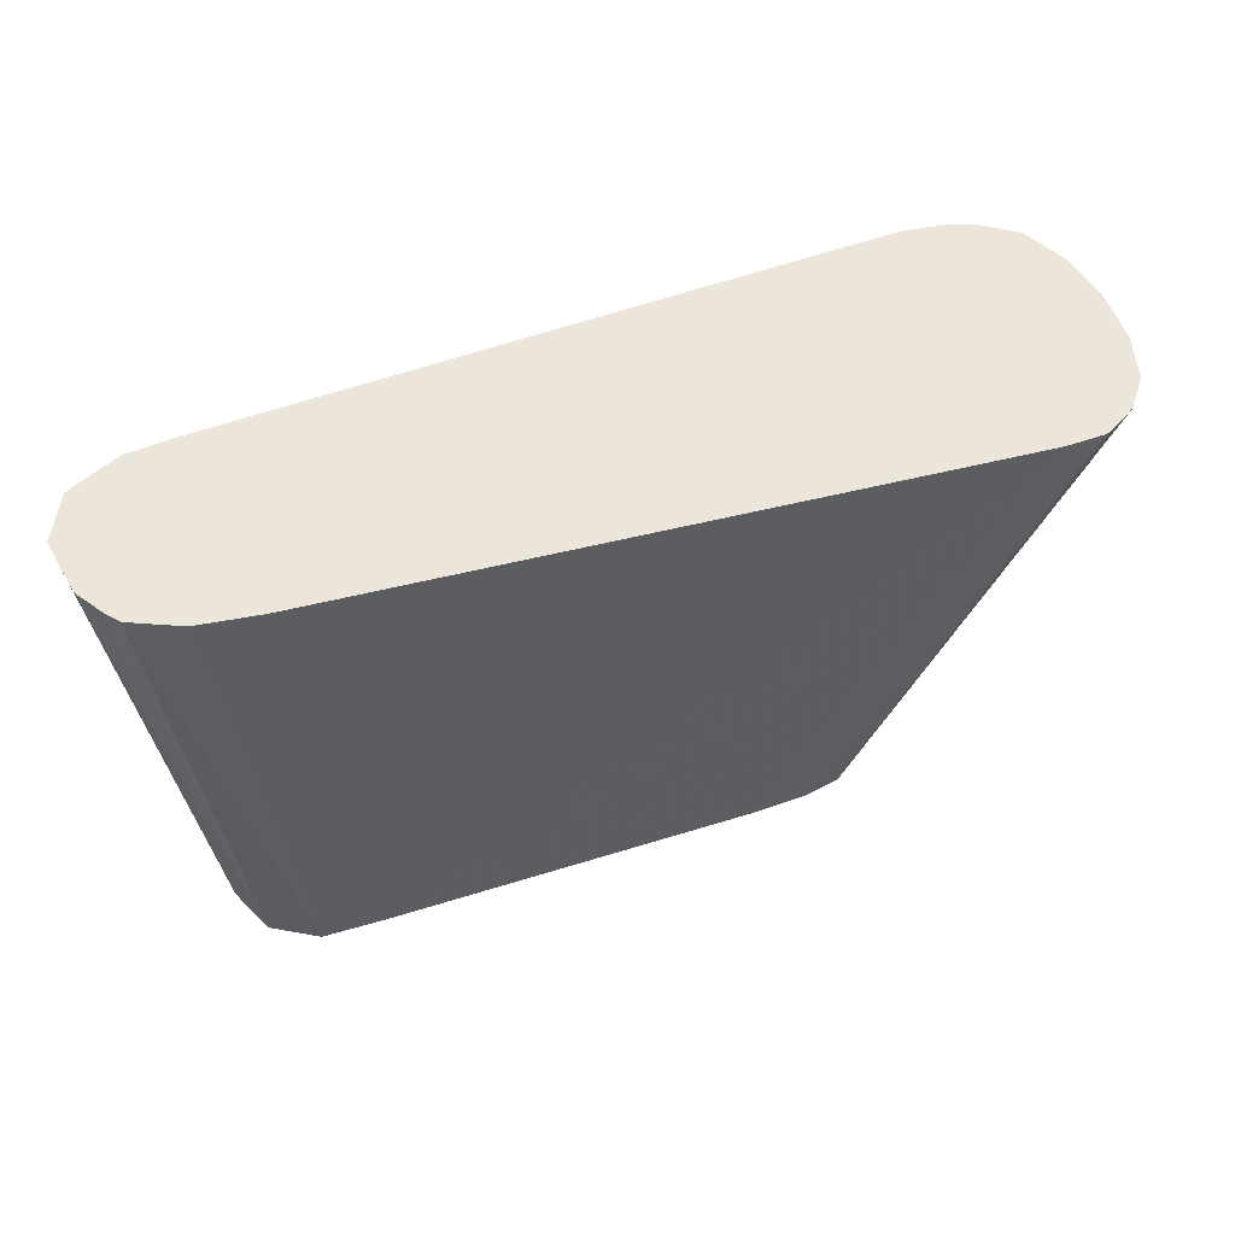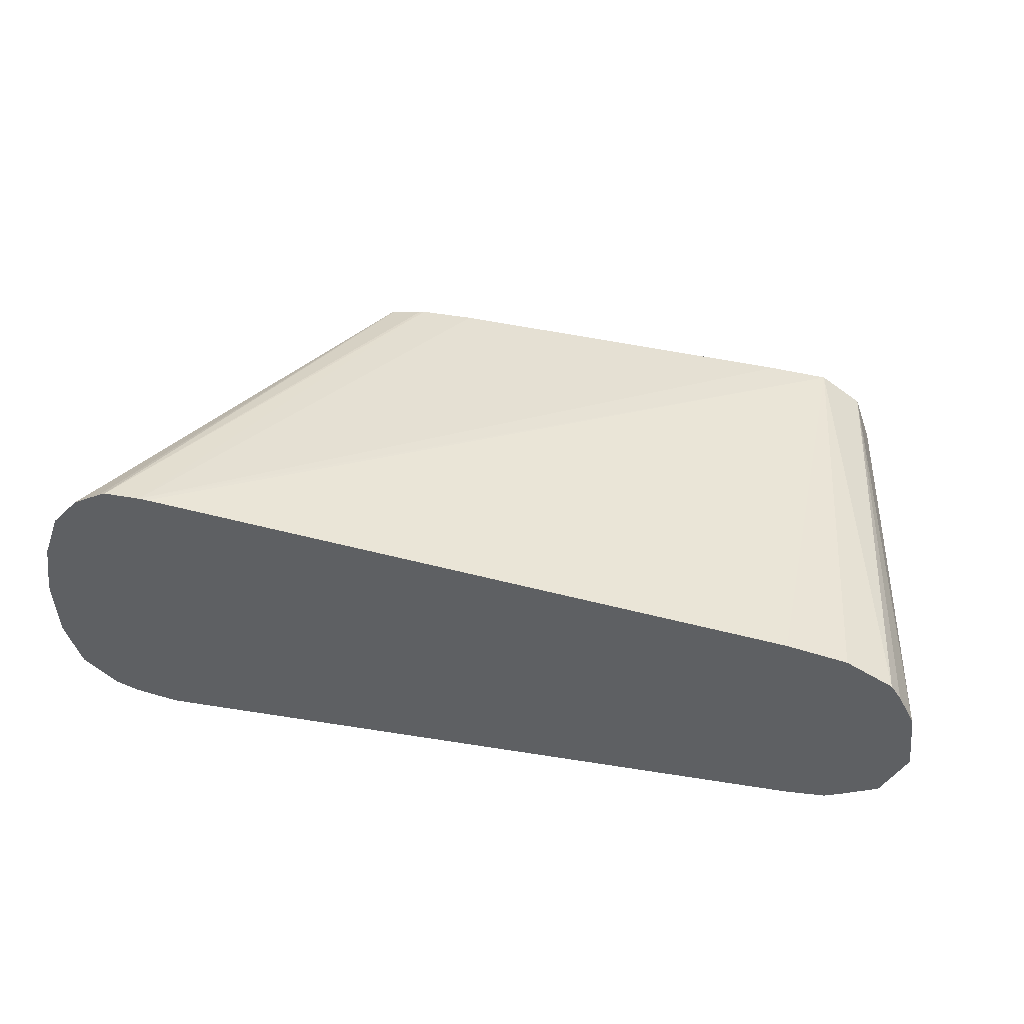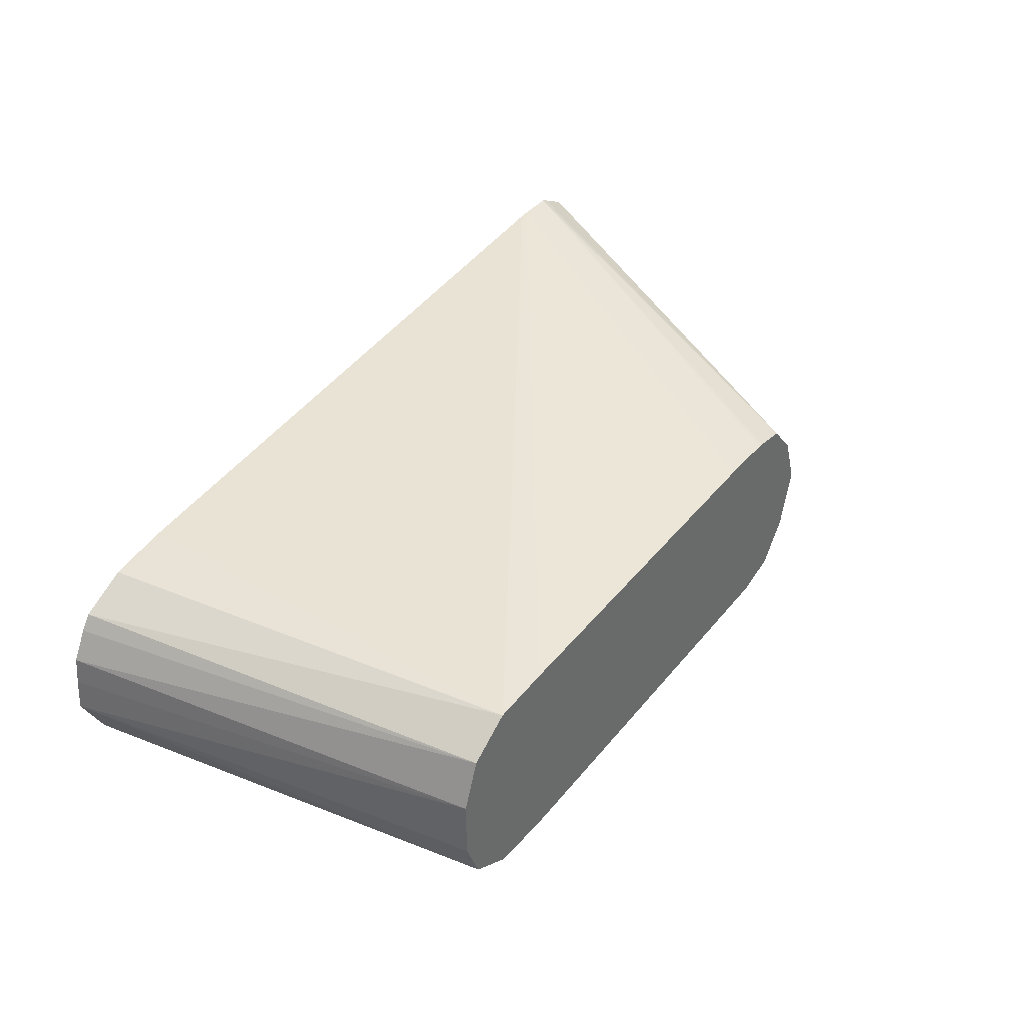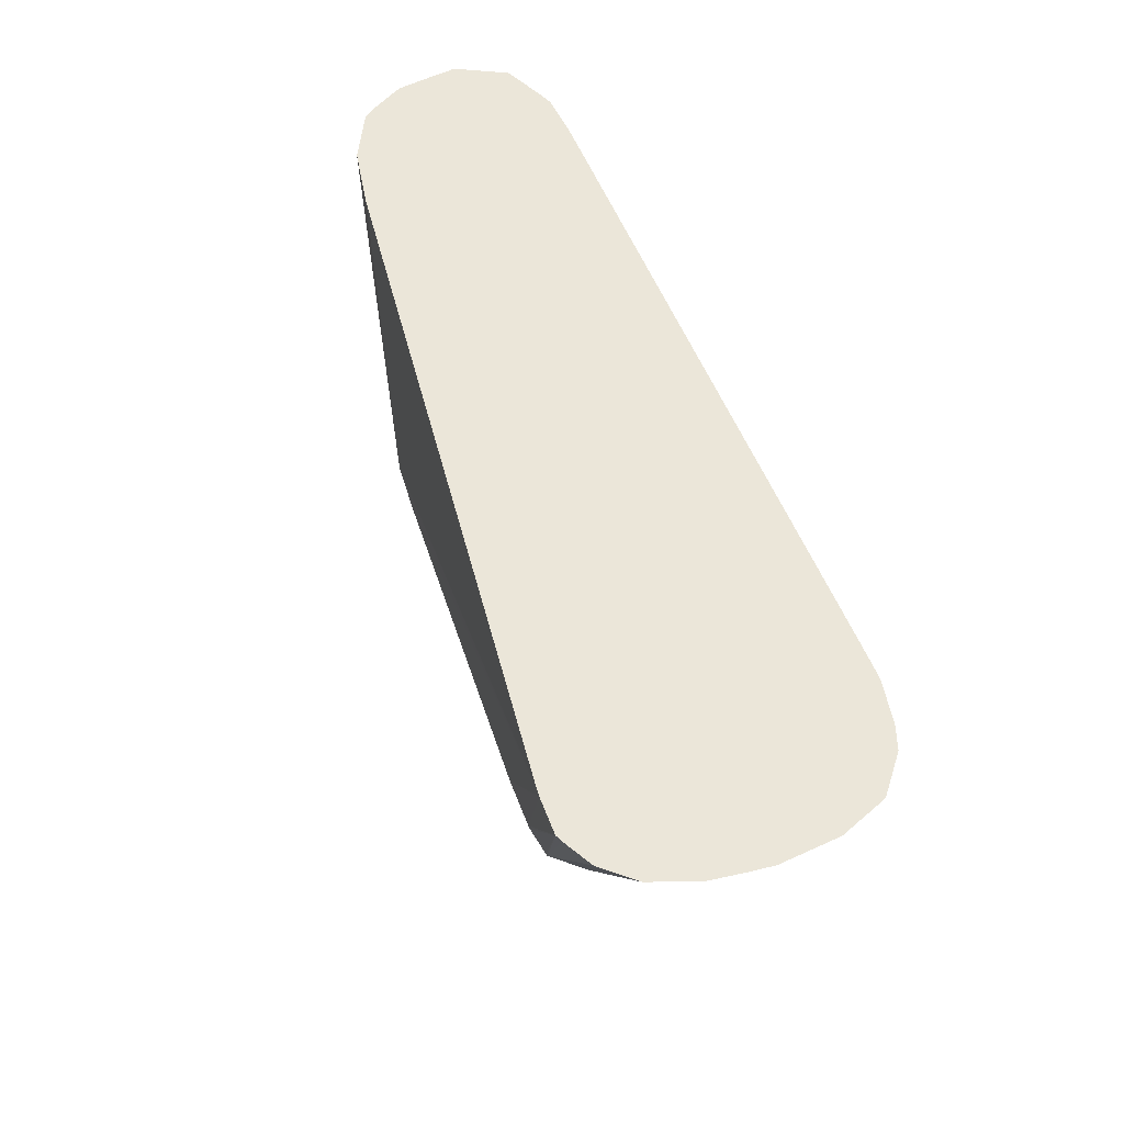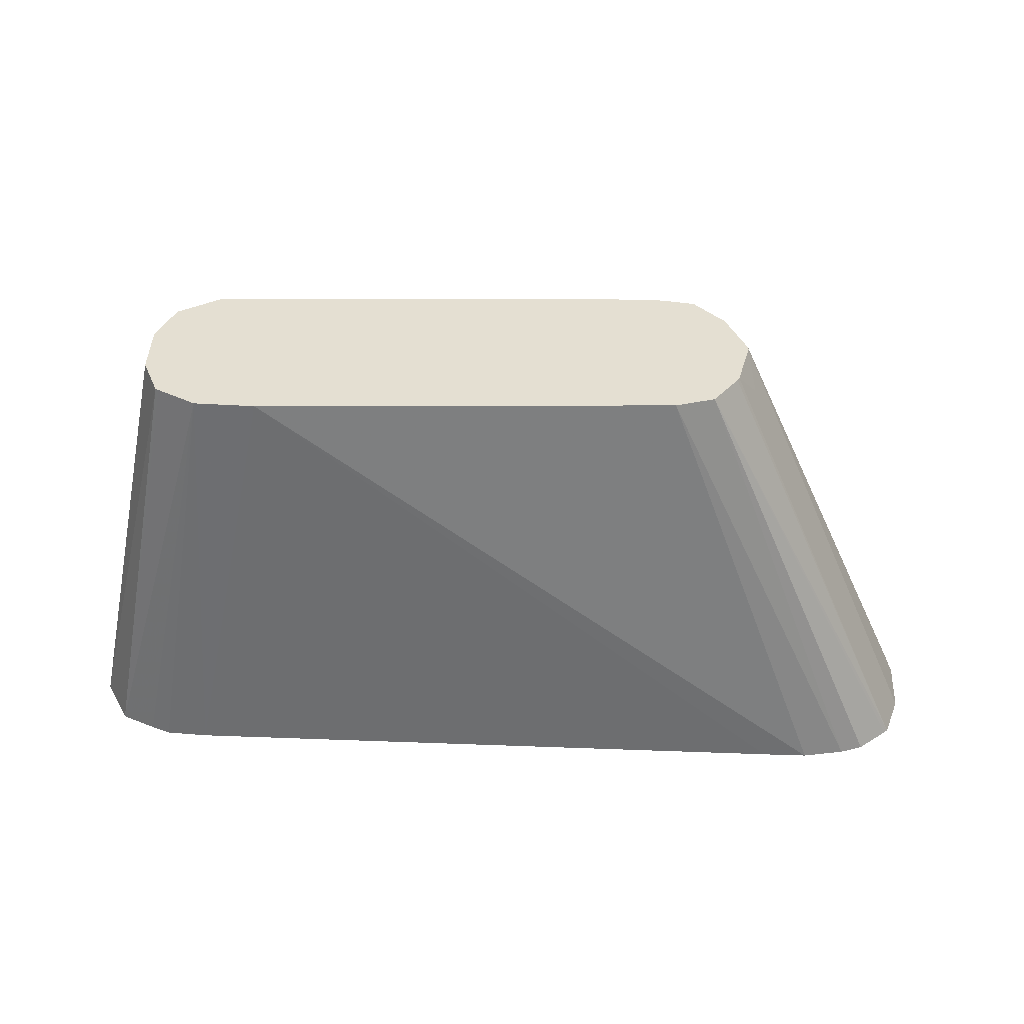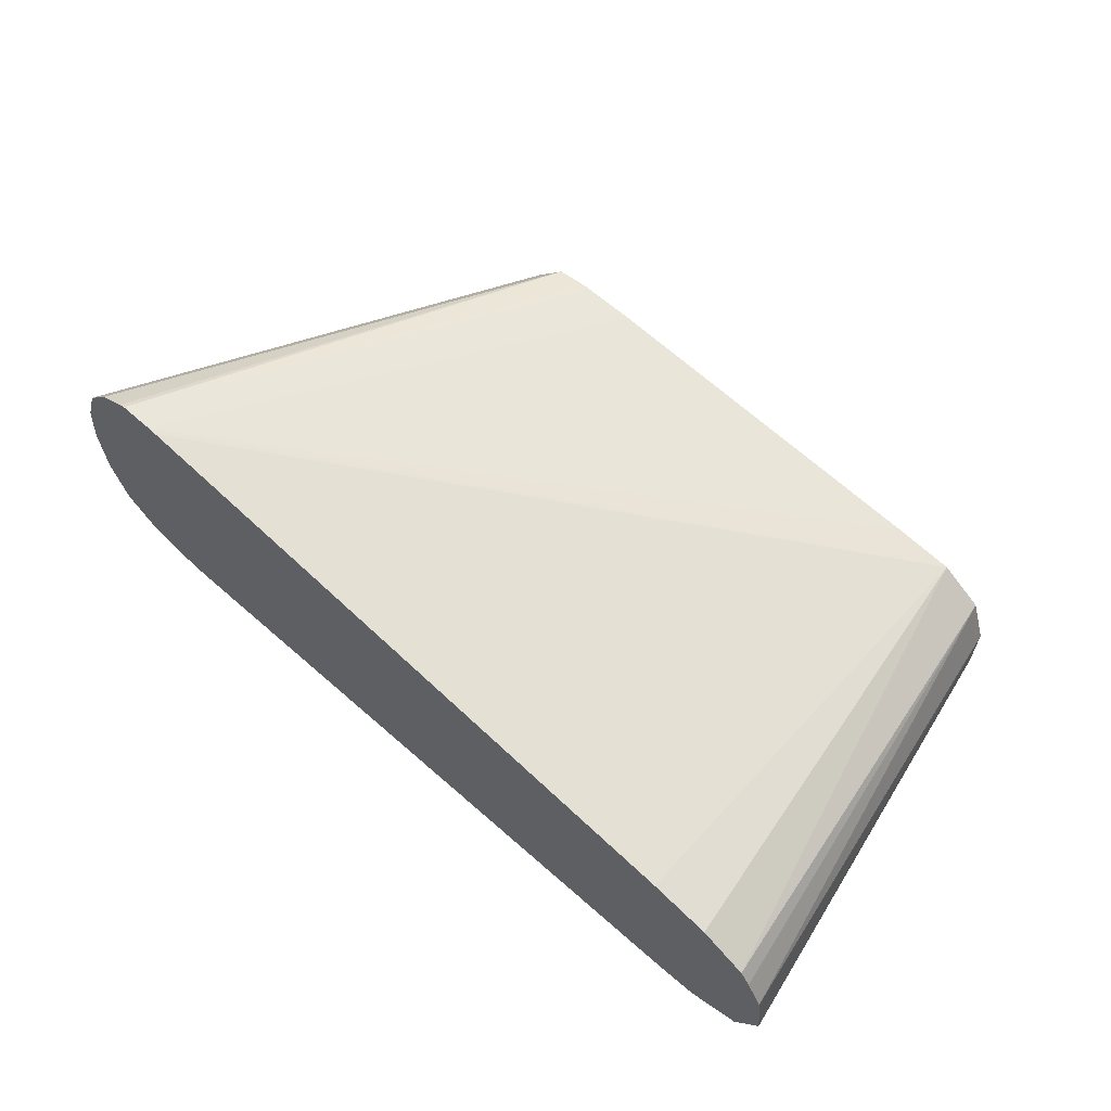
<metadata>
{"format":"obj","ext":"obj","renderer":"f3d","projection":"perspective","resolution":1024,"background":"white","views":[{"elev":48.0,"azim":157.5,"up":"+Z"},{"elev":42.0,"azim":11.9,"up":"+Y"},{"elev":39.2,"azim":125.8,"up":"+Y"},{"elev":56.7,"azim":-111.2,"up":"+Z"},{"elev":-53.4,"azim":178.3,"up":"+Y"},{"elev":62.5,"azim":42.1,"up":"+Y"}]}
</metadata>
<code>
v -16.04 1.318 30.89
v -16.03 1.497 30.89
v -15.37 -1.144 30.89
v -16.34 -0.1322 32.2
v -25.36 -1.225 50.19
v -25.55 1.318 50.19
v -16.37 2.802 32.1
v -15.28 3.514 30.89
v -25.44 2.271 50.19
v -25.22 3.792 50.19
v -15.27 -1.332 30.89
v -24.59 -3.249 50.19
v -24.65 -3.089 50.19
v -15.17 3.81 30.89
v -24.48 5.827 50.19
v -24.48 5.829 50.19
v -14.1 -2.935 30.89
v -24.43 -3.384 50.19
v -13.83 5.332 30.89
v -23.31 7.155 50.19
v -12.35 -3.511 30.89
v -22.07 -4.848 50.19
v -23.08 -4.488 50.19
v -13.73 5.354 30.89
v -22.08 7.827 50.19
v -21.78 7.959 50.19
v -20.2 -5.176 50.19
v 5.946 -4.405 30.89
v -12.36 5.578 30.89
v -20.2 7.949 50.19
v -12.15 5.593 30.89
v -18.2 -5.149 50.19
v 8.352 -4.304 30.89
v 9.355 -4.657 50.19
v -19.83 7.918 50.19
v 8.561 4.617 30.89
v 5.946 4.806 30.89
v -9.739 5.574 30.89
v 8.561 -4.294 30.89
v 11.18 -4.514 50.19
v -18.38 7.76 50.19
v 10.38 3.379 30.89
v 8.561 4.806 50.19
v 11.18 4.337 50.19
v 13.2 3.289 50.19
v 10.23 -3.312 30.89
v 13.51 -3.425 50.19
v 12.02 -4.148 50.19
v 13.64 2.654 50.19
v 14.33 1.368 50.19
v 11.14 1.318 30.89
v 10.37 -3.221 30.89
v 14.61 -1.297 50.19
v 14.47 0.1455 50.19
v 11.13 -1.297 30.89
f 1 2 8
f 1 8 14
f 1 14 19
f 1 19 24
f 1 24 29
f 1 29 31
f 1 31 38
f 1 38 37
f 1 37 36
f 1 36 42
f 1 42 51
f 1 51 55
f 1 55 52
f 1 52 46
f 1 46 39
f 1 39 33
f 1 33 28
f 1 28 21
f 1 21 17
f 1 17 11
f 1 11 3
f 1 3 4
f 1 4 5
f 1 5 6
f 1 6 2
f 2 7 8
f 2 6 9
f 2 9 10
f 2 10 7
f 3 11 12
f 3 12 13
f 3 13 5
f 3 5 4
f 5 13 12
f 5 12 18
f 5 18 23
f 5 23 22
f 5 22 27
f 5 27 32
f 5 32 34
f 5 34 40
f 5 40 48
f 5 48 47
f 5 47 53
f 5 53 54
f 5 54 50
f 5 50 49
f 5 49 45
f 5 45 44
f 5 44 43
f 5 43 41
f 5 41 35
f 5 35 30
f 5 30 26
f 5 26 25
f 5 25 20
f 5 20 16
f 5 16 10
f 5 10 9
f 5 9 6
f 7 14 8
f 7 10 15
f 7 15 14
f 10 16 15
f 11 17 12
f 12 17 18
f 14 15 16
f 14 16 19
f 16 20 19
f 17 21 22
f 17 22 23
f 17 23 18
f 19 20 25
f 19 25 26
f 19 26 24
f 21 27 22
f 21 28 27
f 24 26 29
f 26 30 31
f 26 31 29
f 27 28 32
f 28 33 34
f 28 34 32
f 30 35 36
f 30 36 37
f 30 37 38
f 30 38 31
f 33 39 34
f 34 39 40
f 35 41 36
f 36 41 43
f 36 43 44
f 36 44 45
f 36 45 42
f 39 46 47
f 39 47 48
f 39 48 40
f 42 45 49
f 42 49 50
f 42 50 51
f 46 52 47
f 47 52 53
f 50 54 51
f 51 54 53
f 51 53 55
f 52 55 53

</code>
